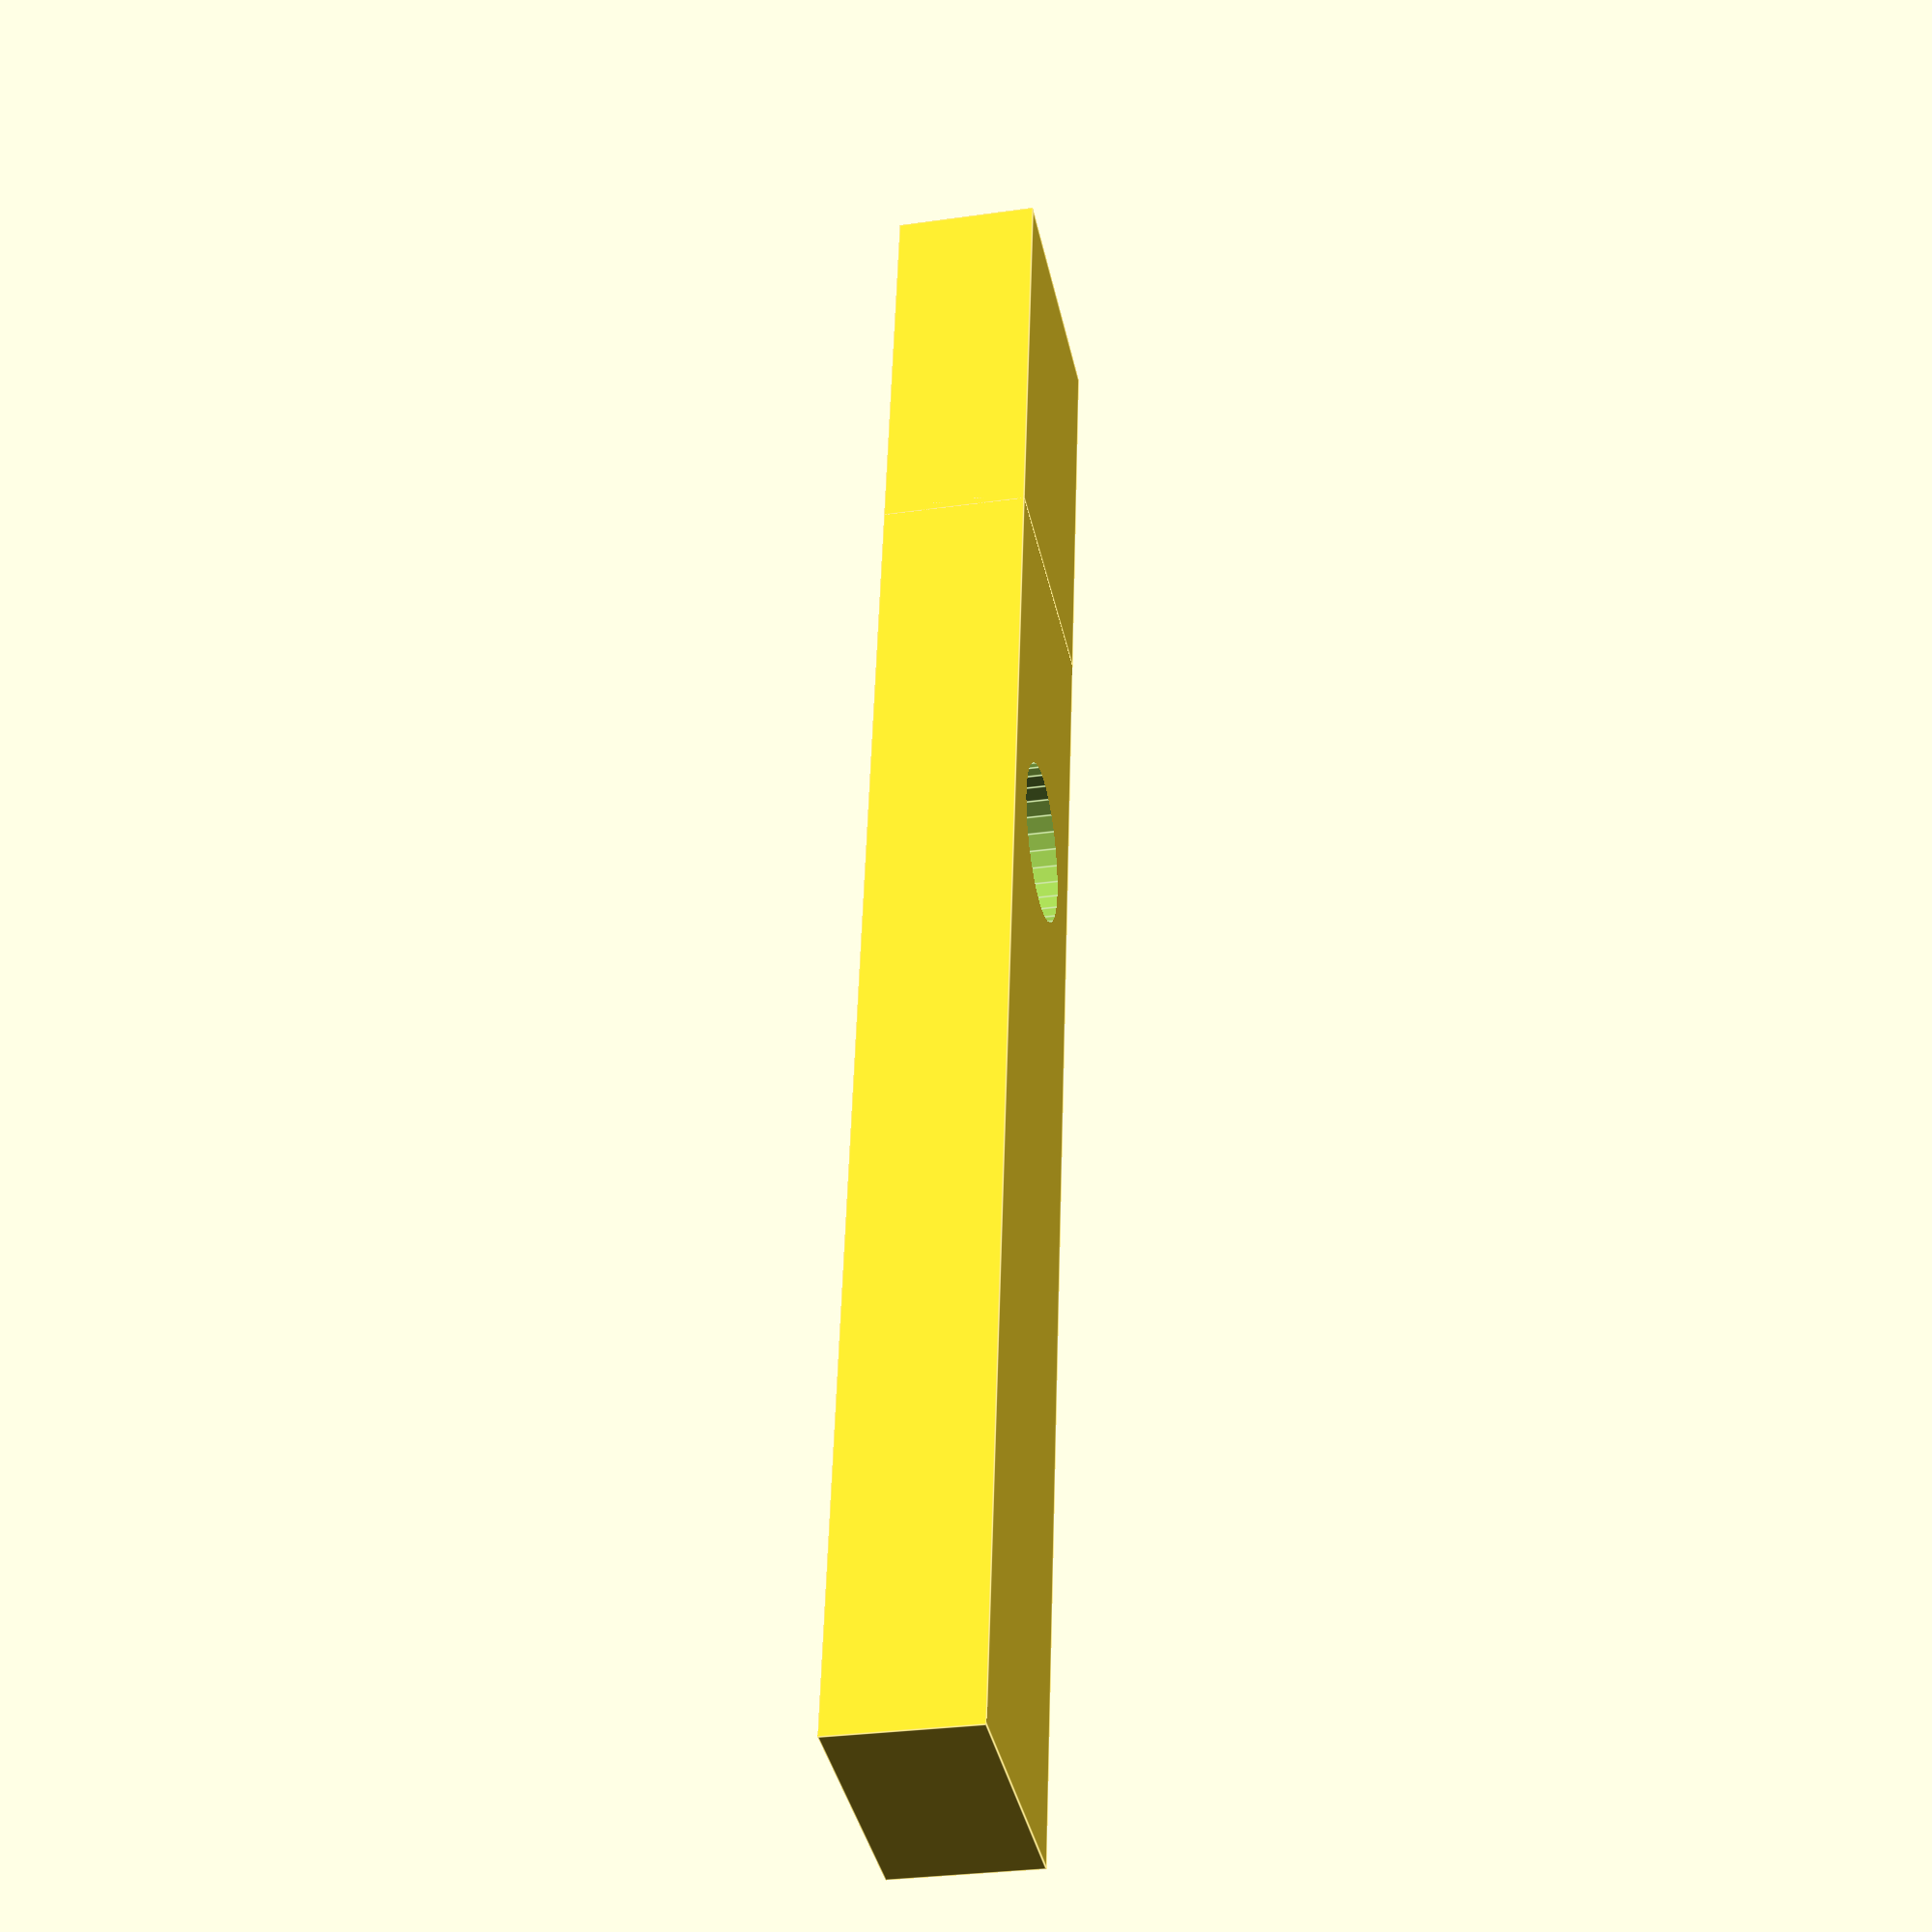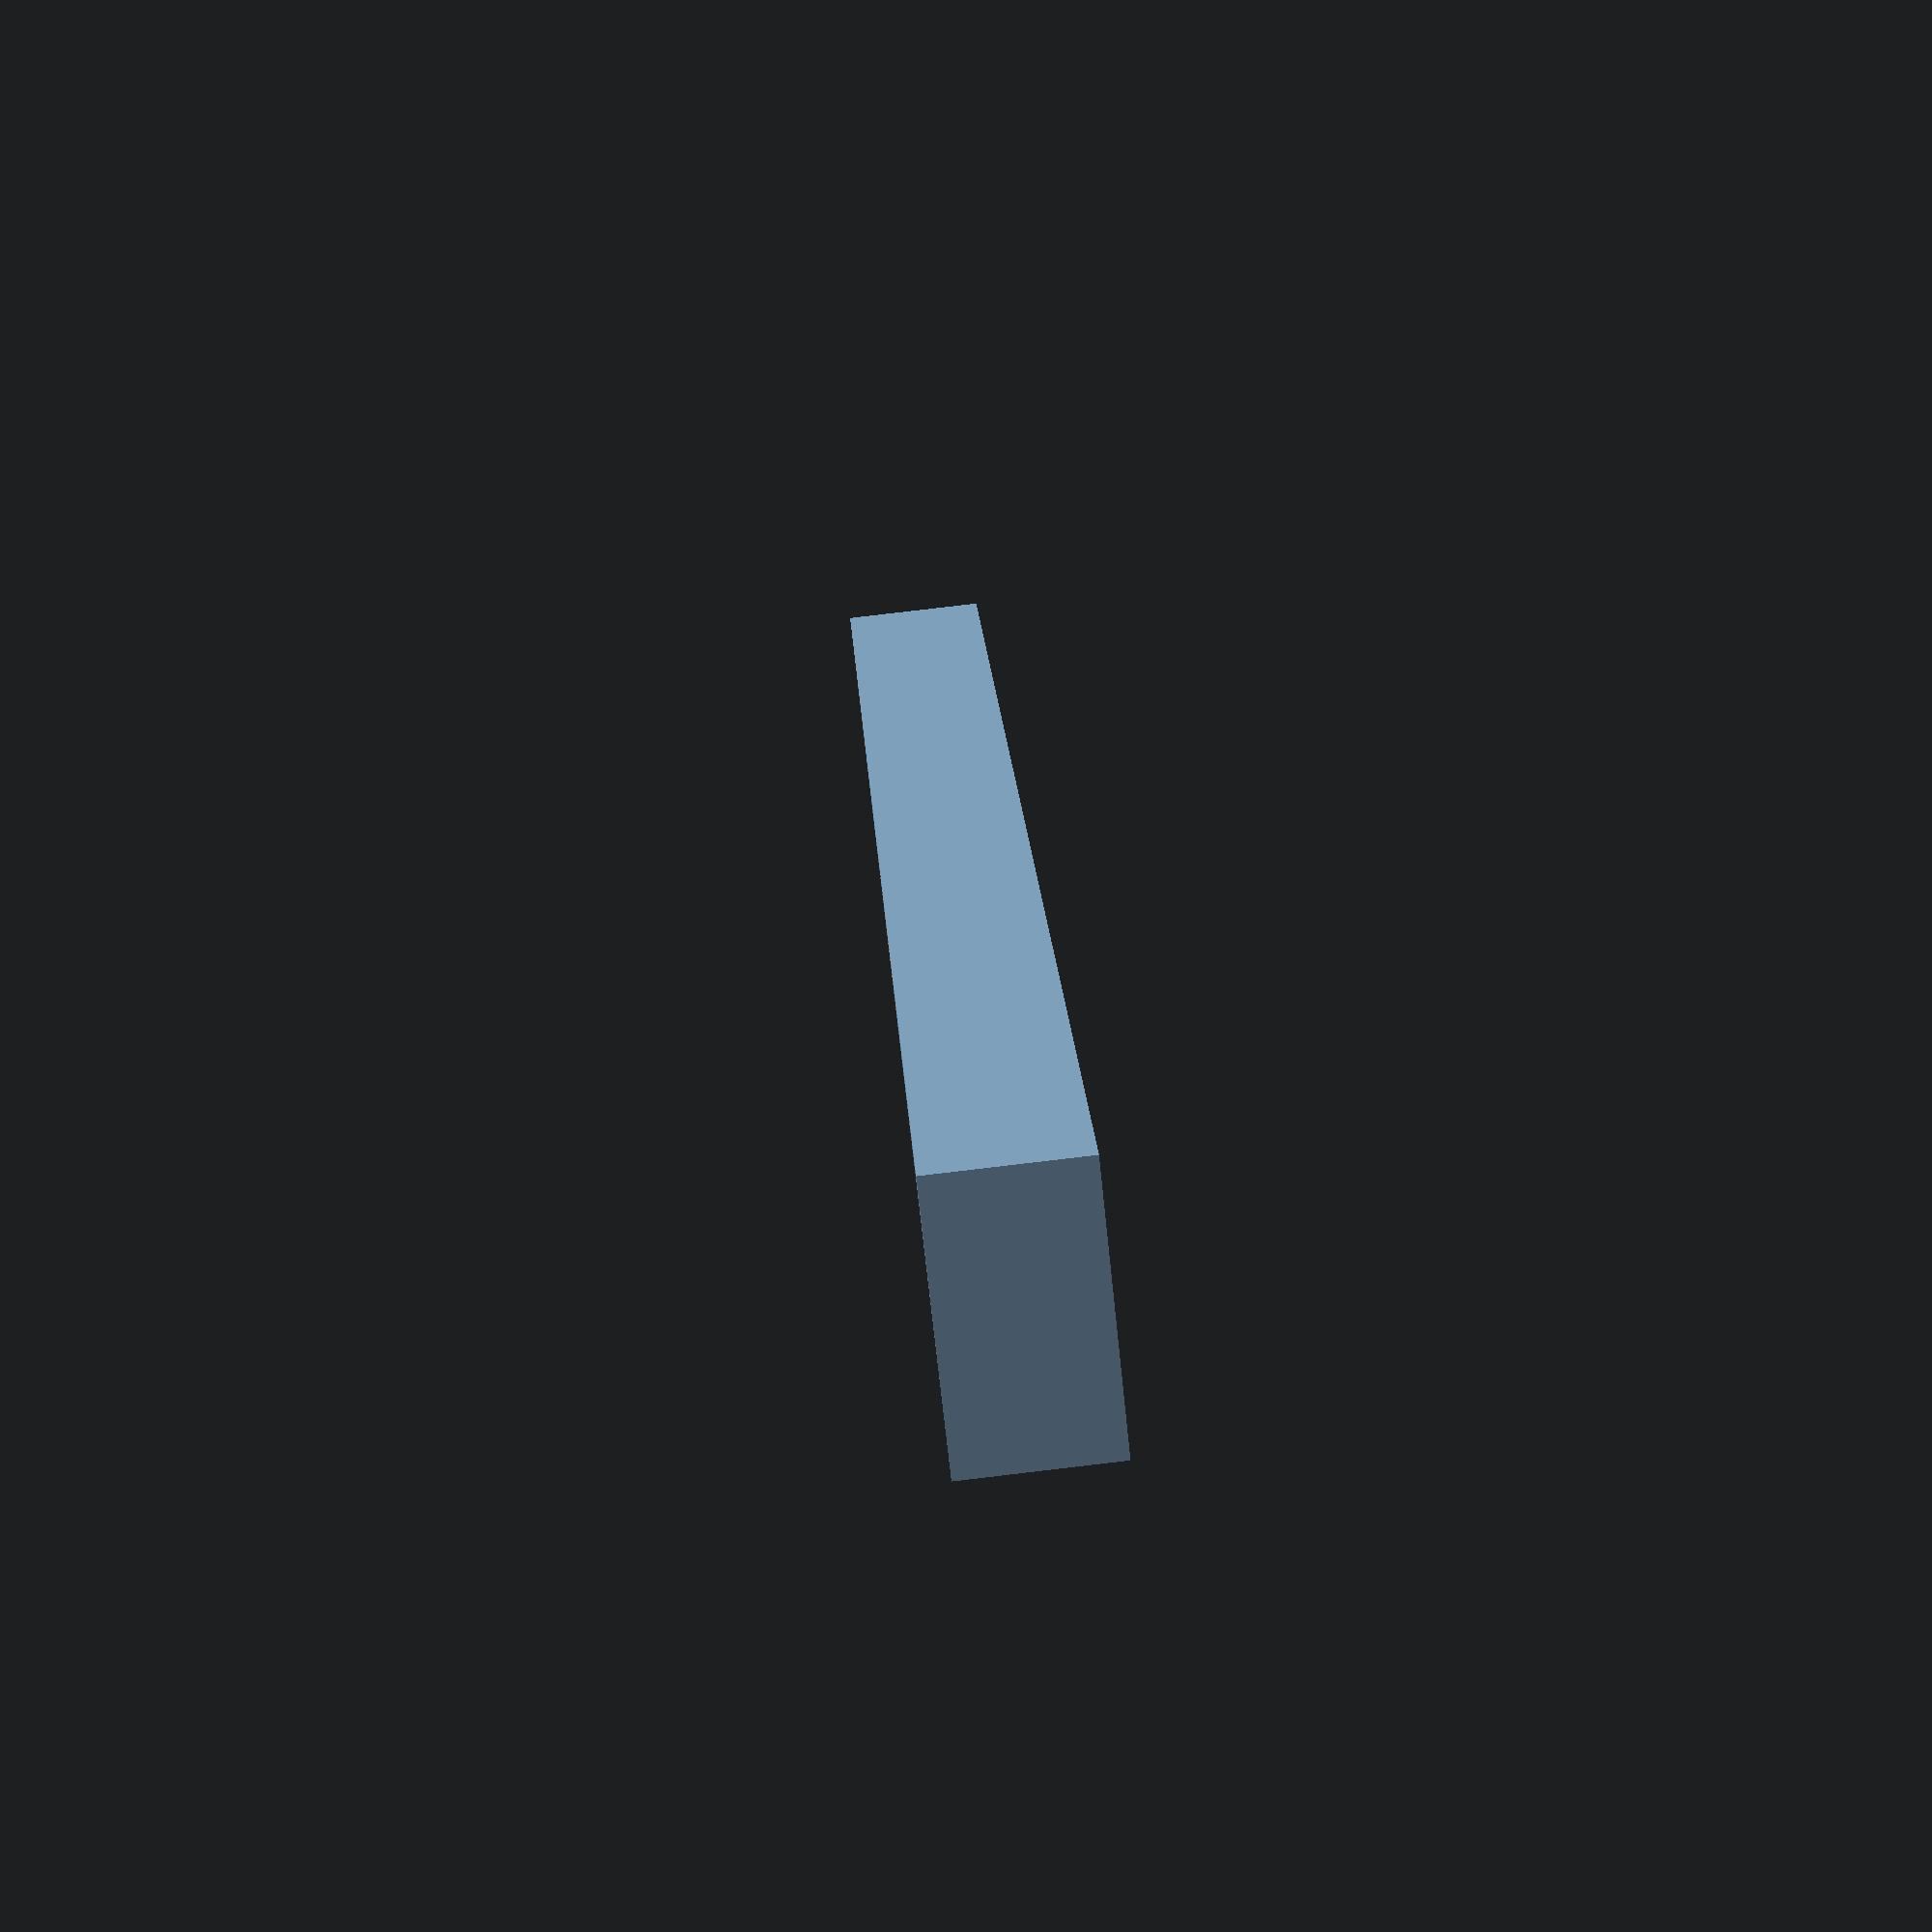
<openscad>
//17

difference() {
    cube([160,30,16.5]);
    translate([40,15,-1.0])
    cylinder(h=25, d1=18.2, d2=18.2);
}
translate([-47, 0, 0])
cube([48,30,16.5]);
</openscad>
<views>
elev=29.5 azim=98.3 roll=281.9 proj=p view=edges
elev=277.8 azim=244.0 roll=263.3 proj=p view=solid
</views>
